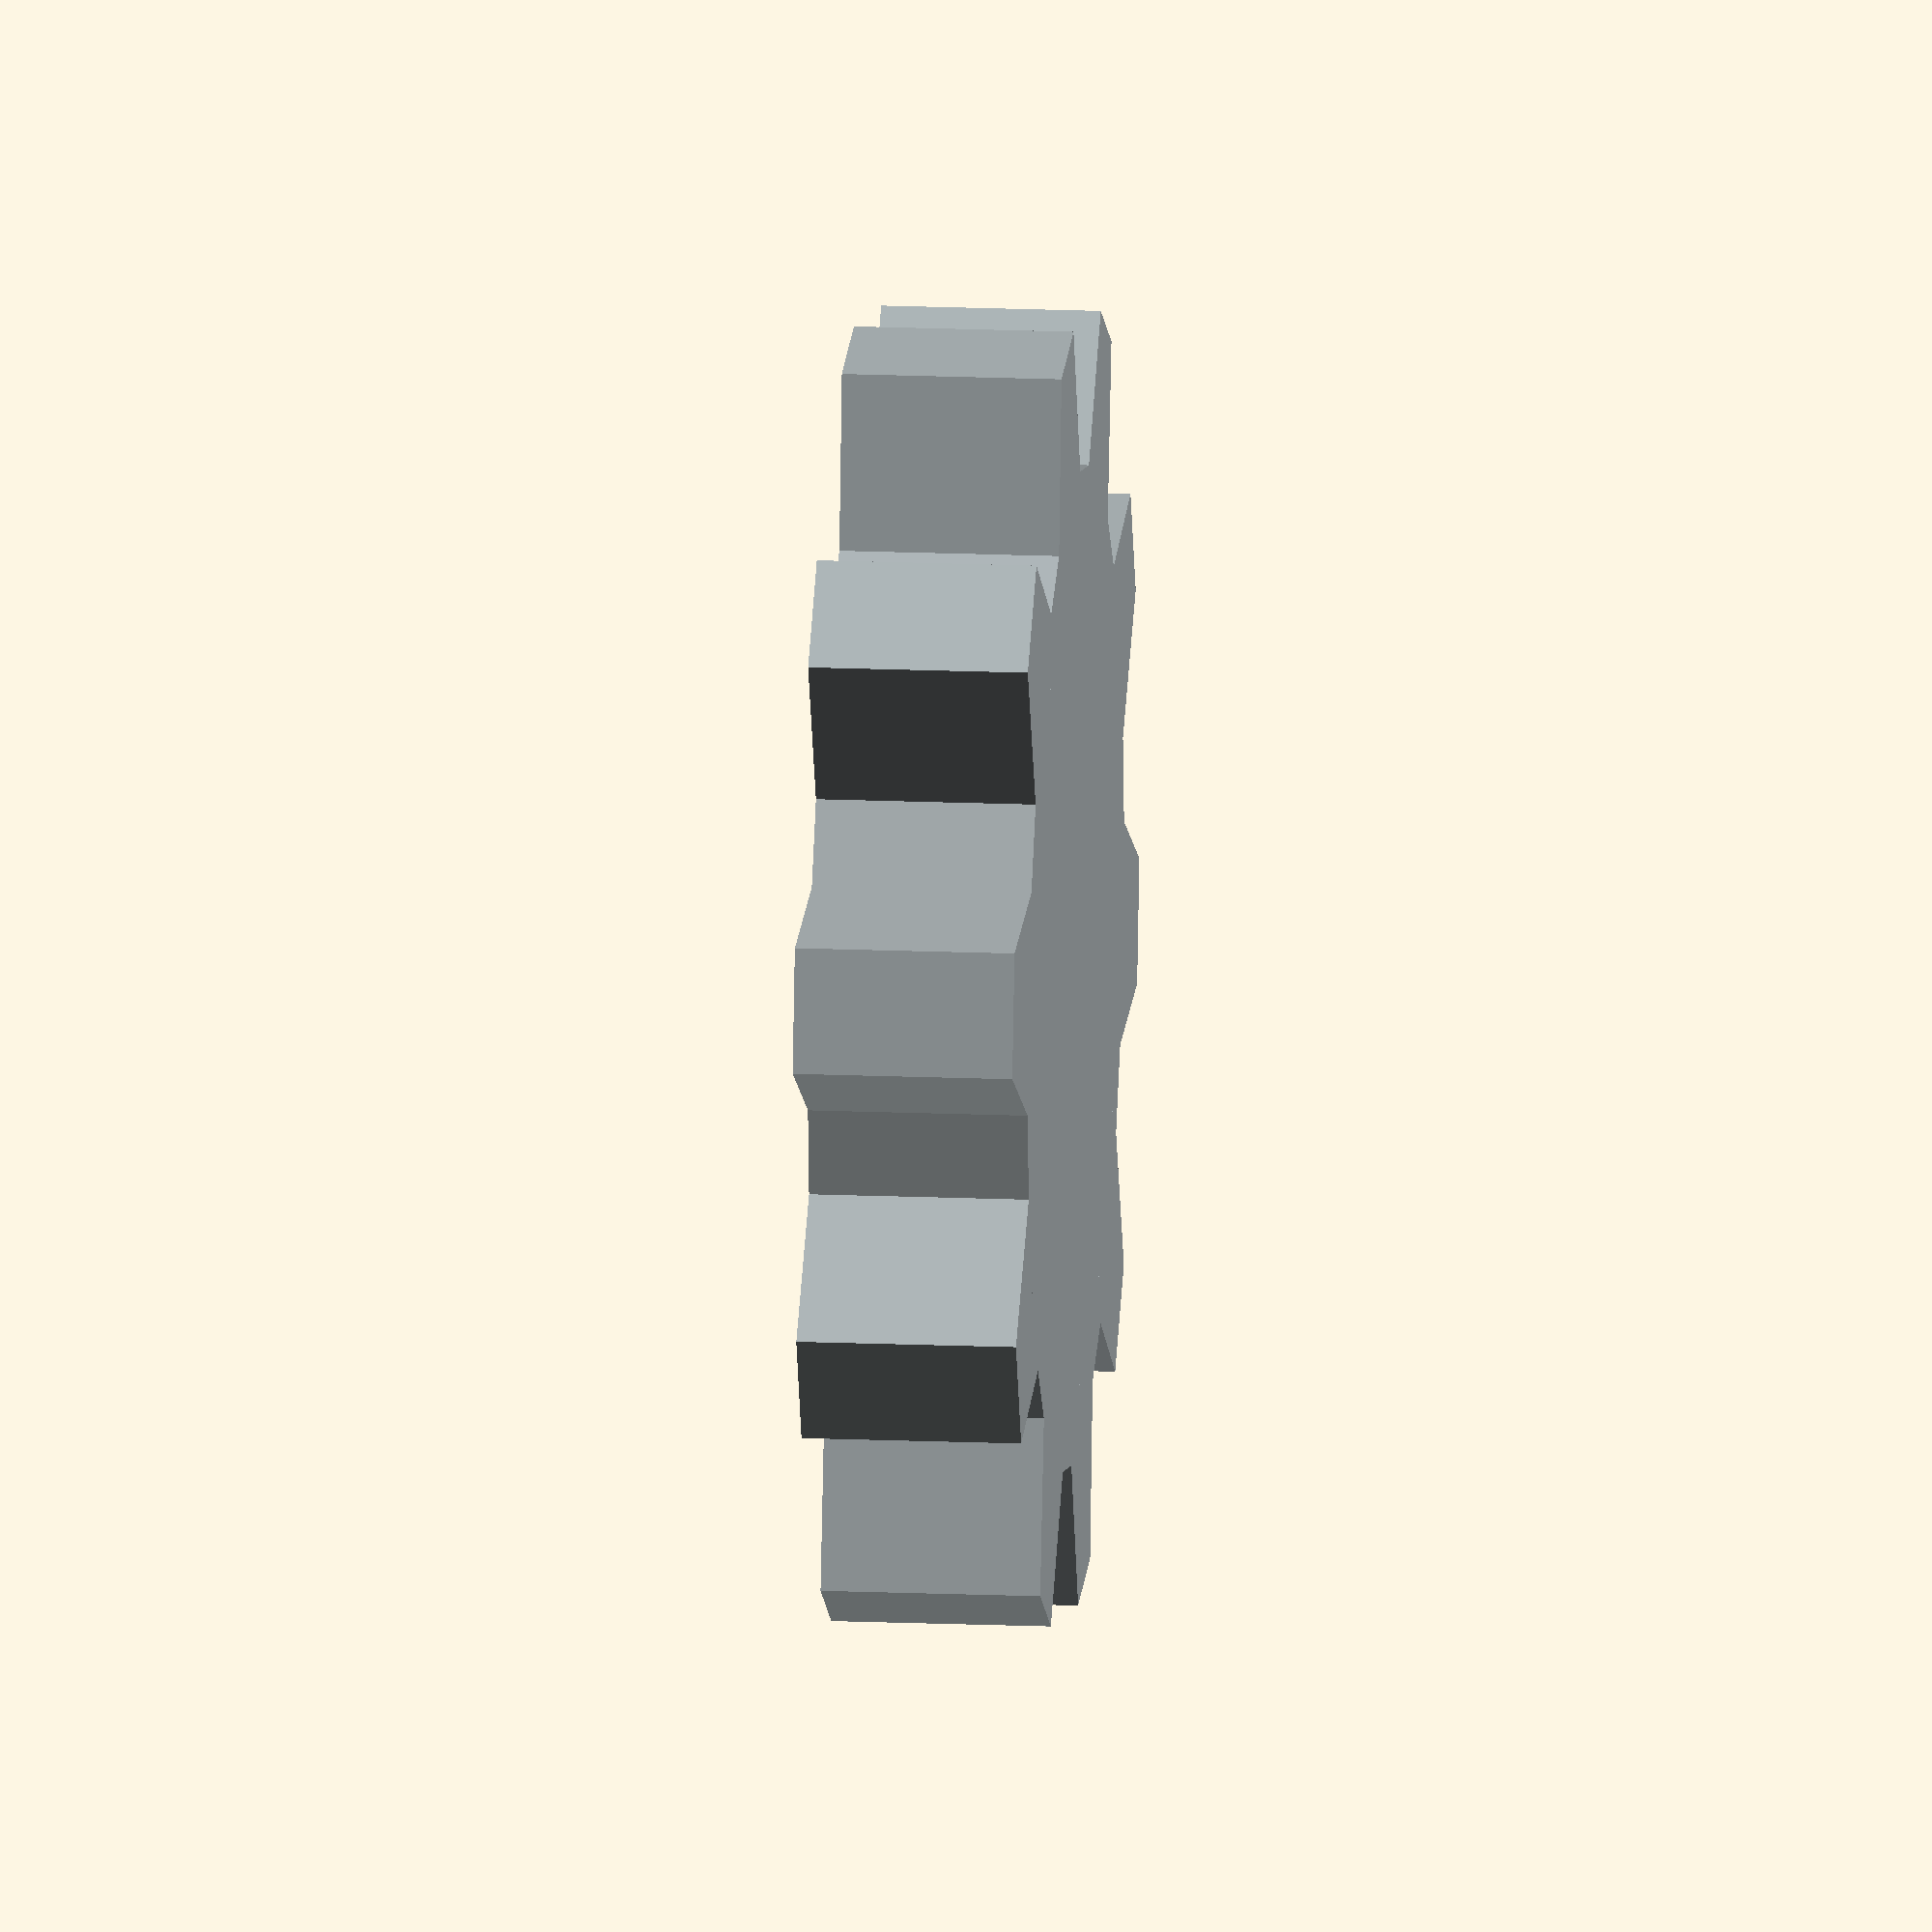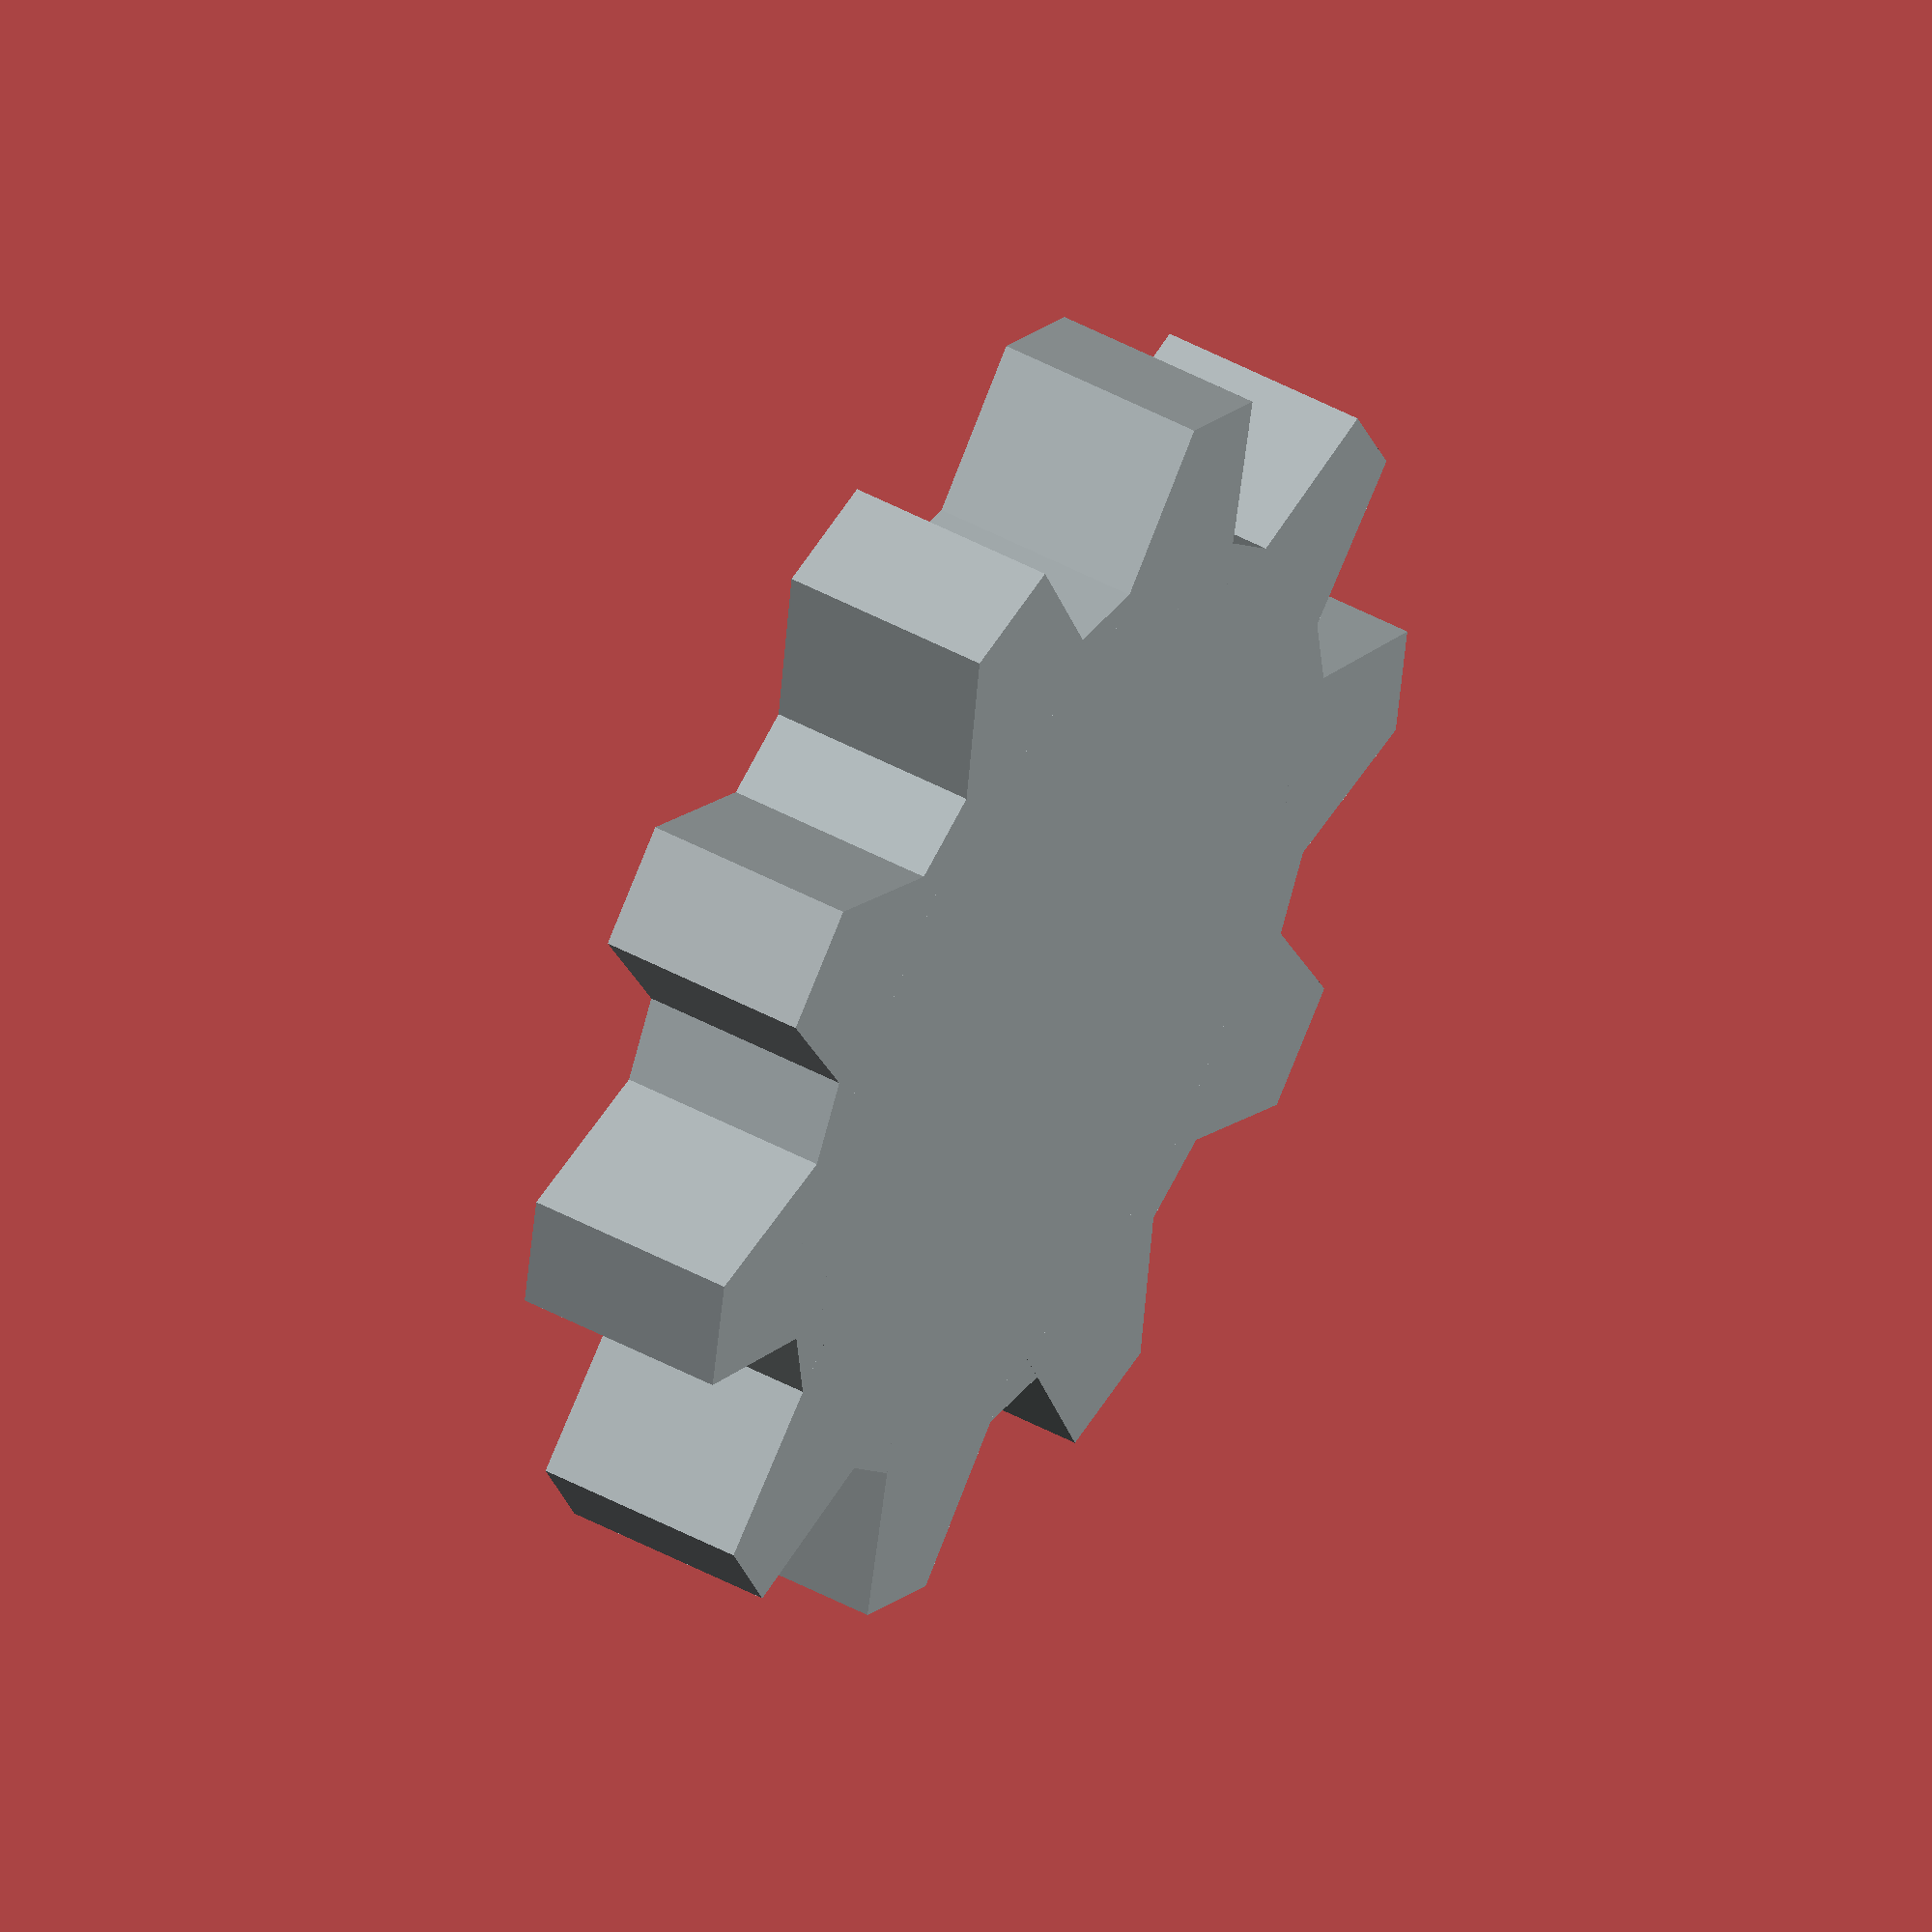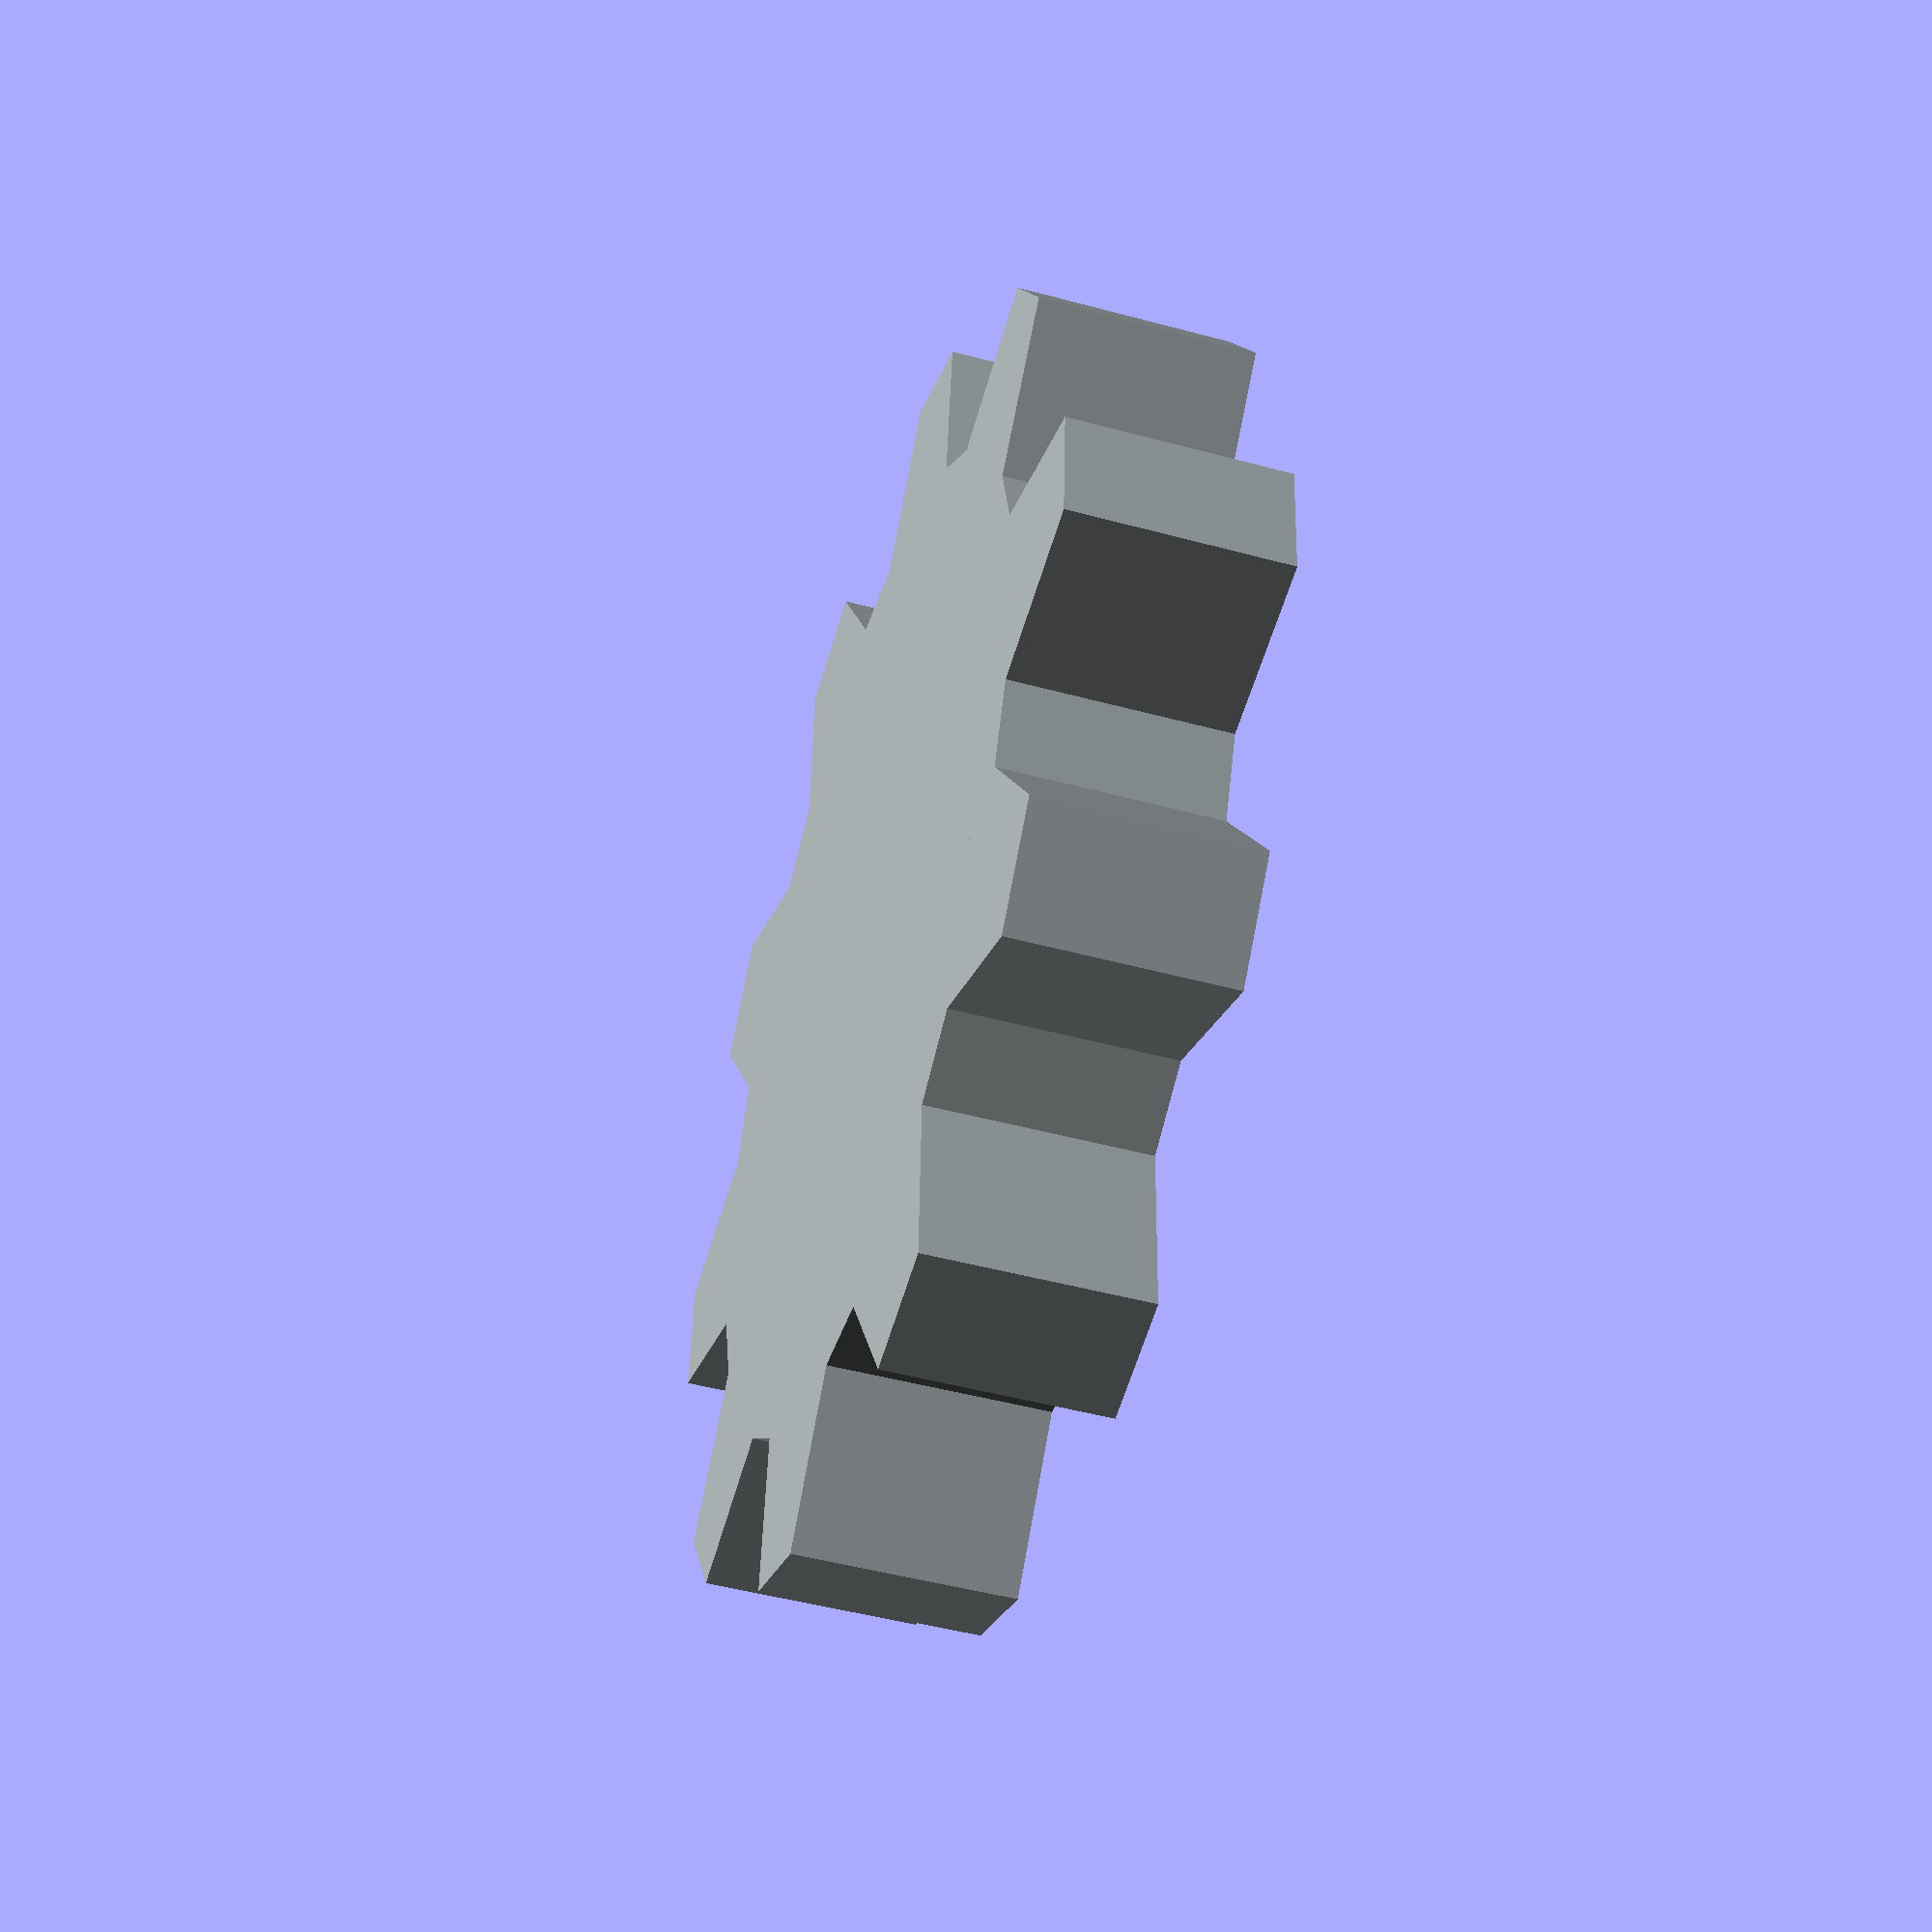
<openscad>
module Gear_01(){

color("#a8b0b2")
union(){
cylinder(7,16,16,$fn=30,center= true);

for (i=[0:45:359]) {
    r = 14; // pattern radius
    n = 10; // number of teeth
step = 360/n;
for (i=[0:step:359]) {
    angle = i;
    dx = r*cos(angle);
    dy = r*sin(angle);
    translate([dx,dy,0])
    rotate([0,0,angle])  
    {
 
  
// #linear_extrude(7, scale = 1, center = true)
linear_extrude(7, scale = 1, center = true)
polygon(points=[[0,-4],[7,-2],[7,2],[0,4]]);
     
}    
 
}
}
}

}


Gear_01();
</openscad>
<views>
elev=345.3 azim=313.5 roll=95.5 proj=o view=wireframe
elev=132.9 azim=277.9 roll=58.4 proj=o view=solid
elev=47.3 azim=4.4 roll=72.9 proj=p view=solid
</views>
